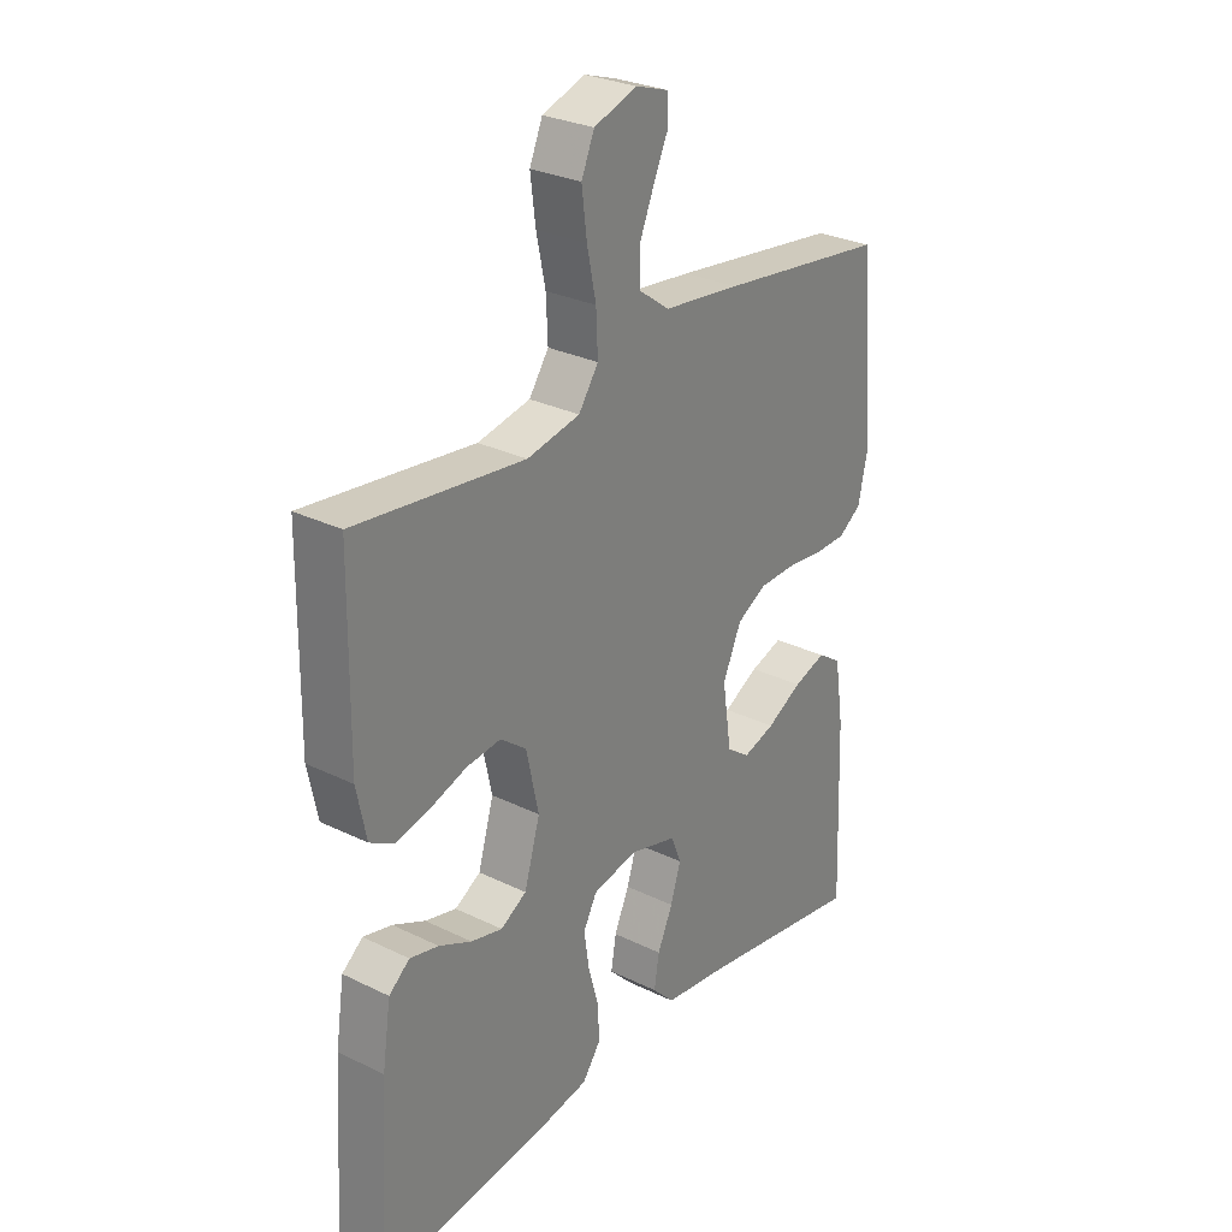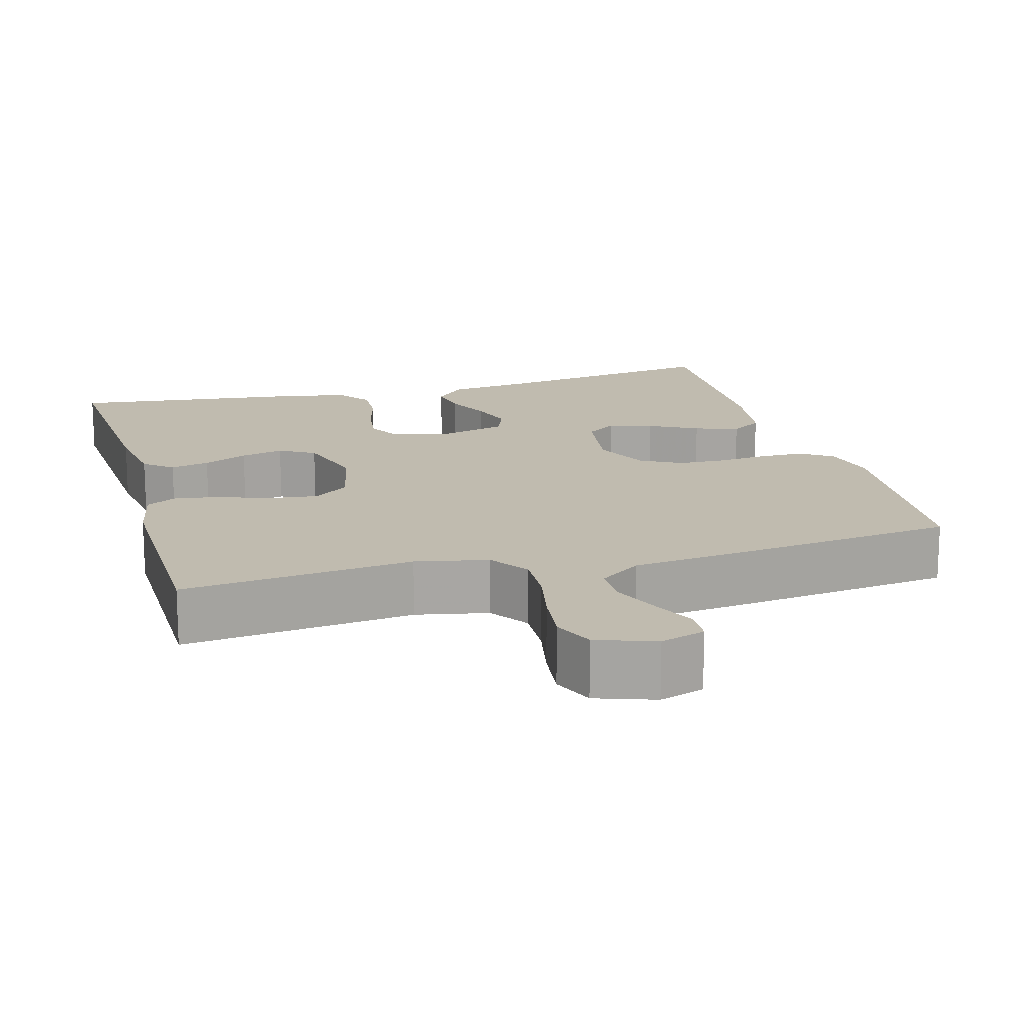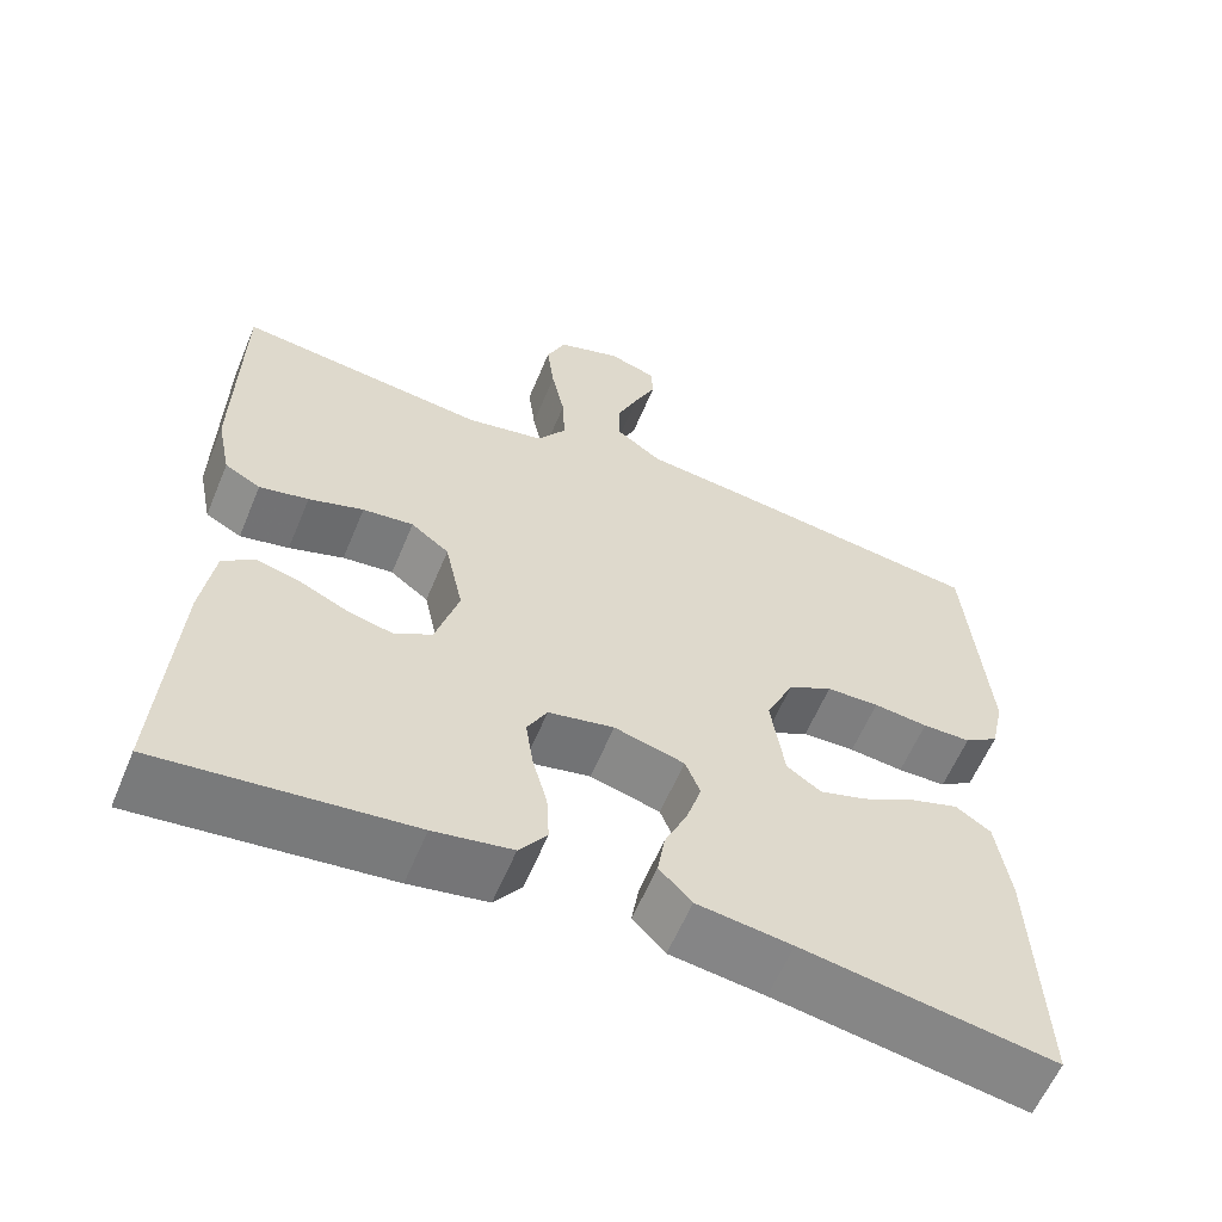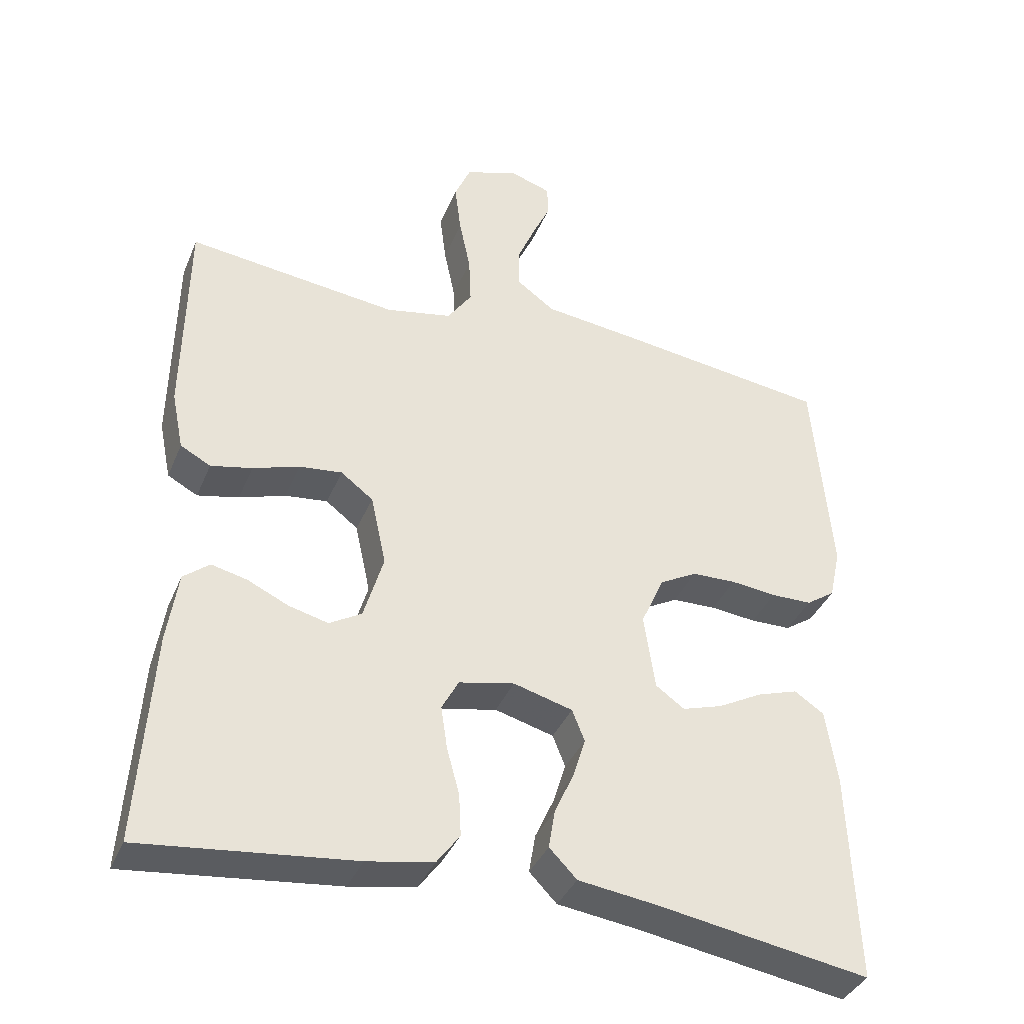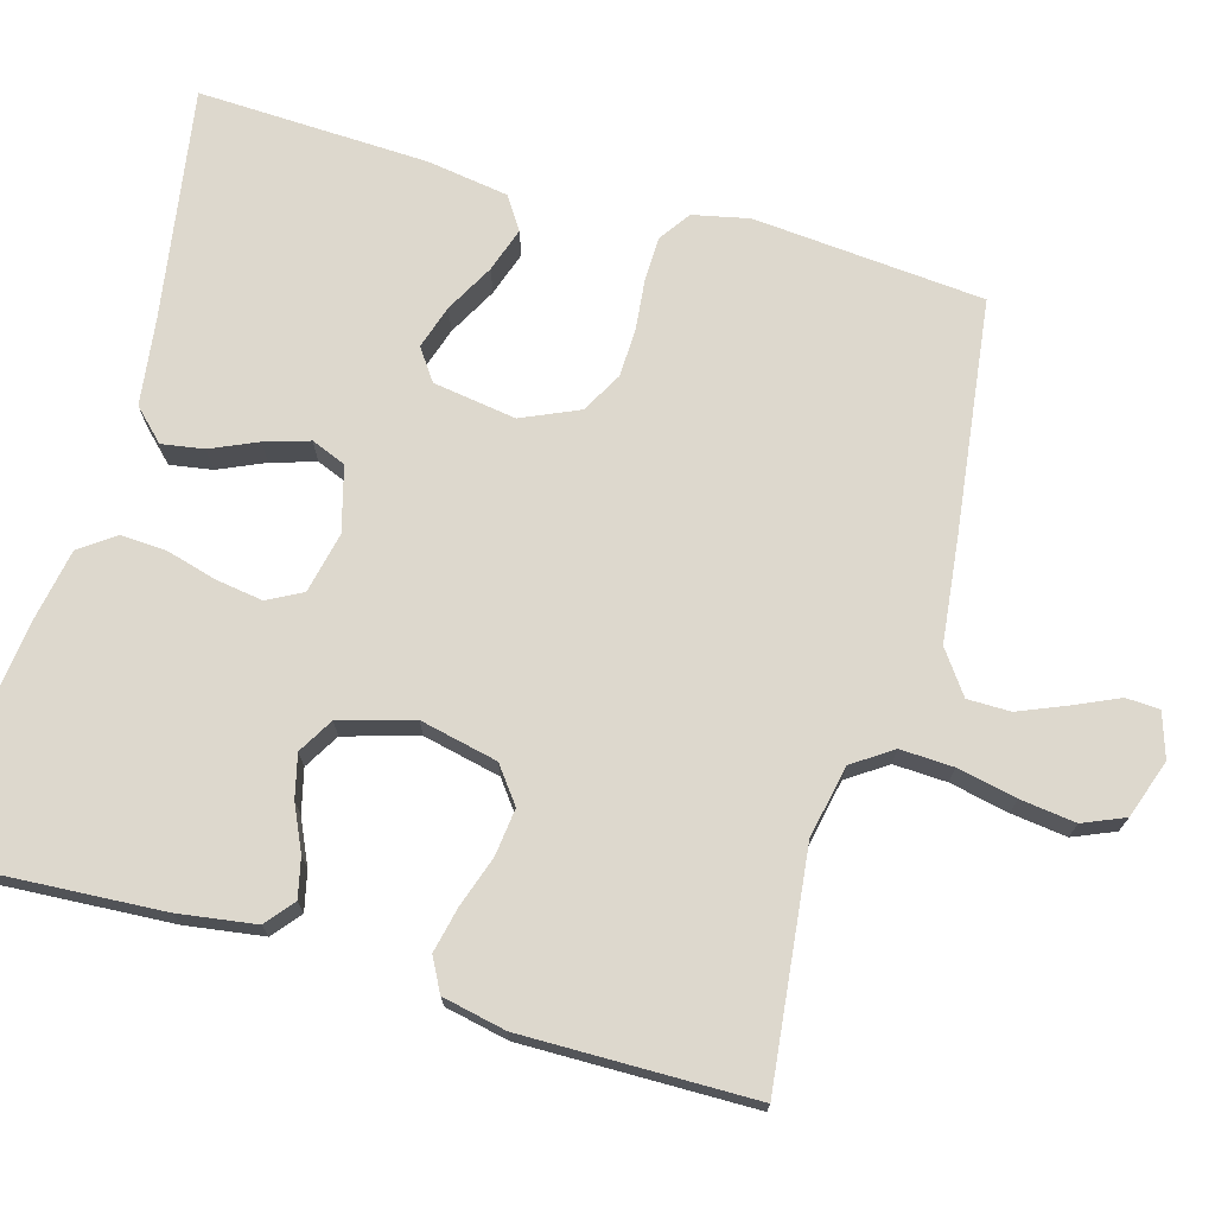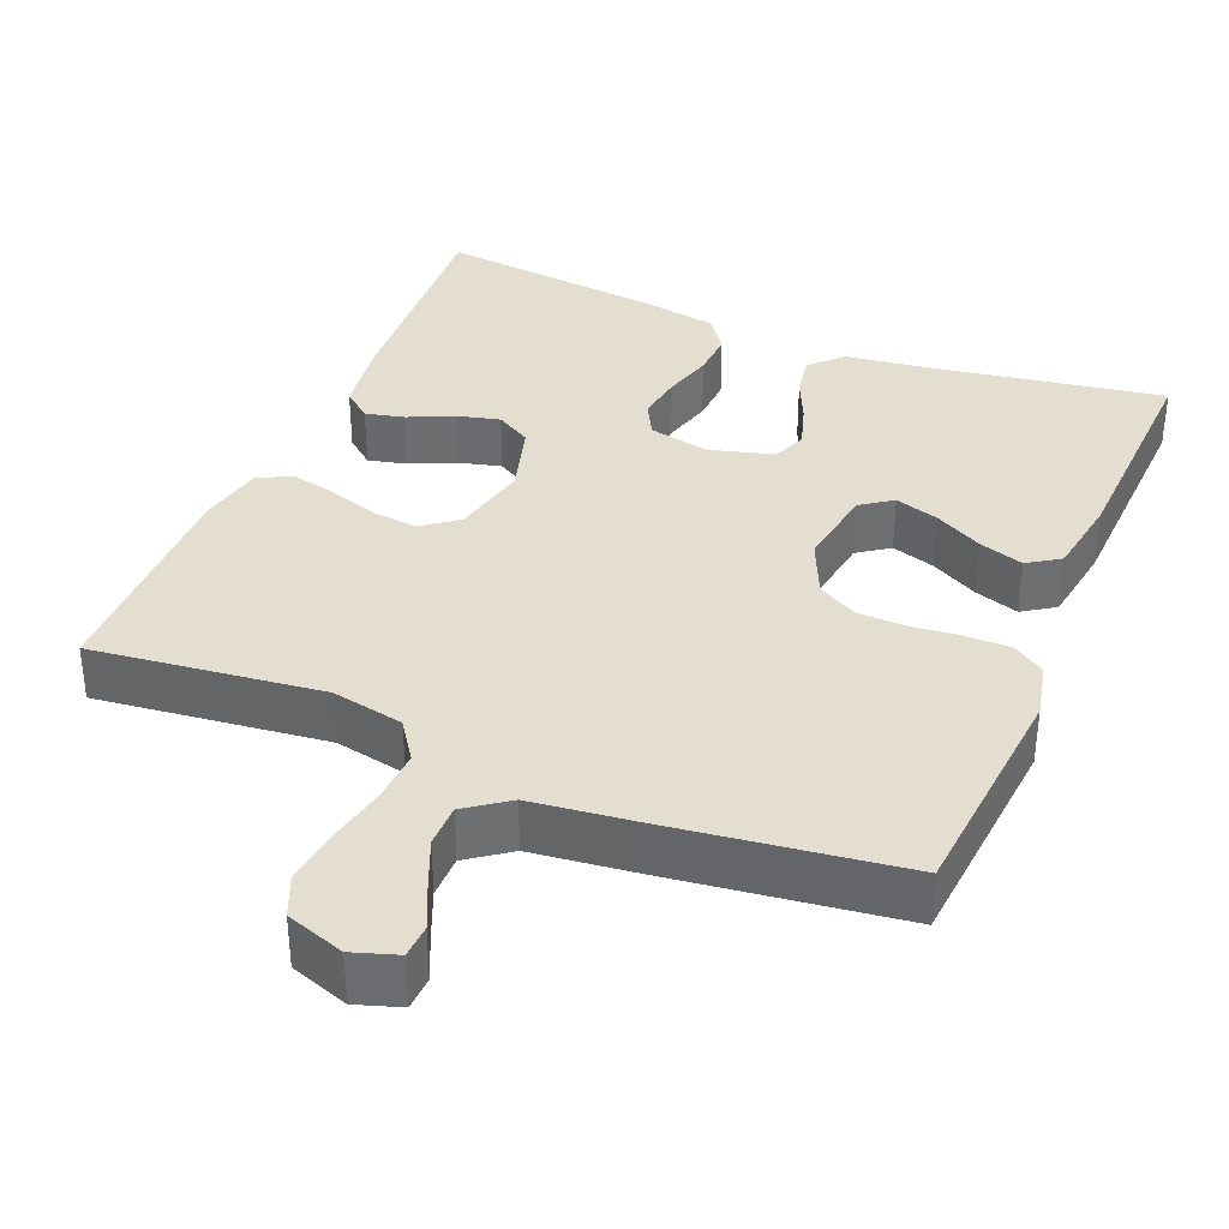
<metadata>
{"format":"obj","ext":"obj","renderer":"f3d","projection":"perspective","resolution":1024,"background":"white","views":[{"elev":28.5,"azim":-53.6,"up":"+Z"},{"elev":16.1,"azim":-15.5,"up":"+Y"},{"elev":-60.1,"azim":-22.6,"up":"+Z"},{"elev":-37.8,"azim":-21.1,"up":"+Z"},{"elev":72.3,"azim":-73.9,"up":"+Y"},{"elev":35.8,"azim":22.5,"up":"+Y"}]}
</metadata>
<code>
v -0.5 0.07 0.5
v -0.2 0.07 0.465
v -0.106 0.07 0.484
v -0.071 0.07 0.535
v -0.074 0.07 0.604
v -0.09 0.07 0.681
v -0.099 0.07 0.753
v -0.076 0.07 0.807
v 0 0.07 0.833
v 0.058 0.07 0.814
v 0.06 0.07 0.77
v 0.034 0.07 0.713
v 0.008 0.07 0.651
v 0.008 0.07 0.595
v 0.063 0.07 0.555
v 0.2 0.07 0.539
v 0.5 0.07 0.5
v 0.525 0.07 0.2
v 0.509 0.07 0.127
v 0.468 0.07 0.099
v 0.41 0.07 0.098
v 0.345 0.07 0.105
v 0.282 0.07 0.103
v 0.229 0.07 0.074
v 0.196 0.07 0
v 0.212 0.07 -0.108
v 0.253 0.07 -0.137
v 0.31 0.07 -0.119
v 0.373 0.07 -0.085
v 0.431 0.07 -0.066
v 0.473 0.07 -0.094
v 0.489 0.07 -0.2
v 0.5 0.07 -0.5
v 0.2 0.07 -0.451
v 0.087 0.07 -0.436
v 0.048 0.07 -0.396
v 0.057 0.07 -0.341
v 0.084 0.07 -0.281
v 0.102 0.07 -0.223
v 0.084 0.07 -0.178
v 0 0.07 -0.155
v -0.079 0.07 -0.172
v -0.103 0.07 -0.217
v -0.094 0.07 -0.278
v -0.076 0.07 -0.344
v -0.073 0.07 -0.404
v -0.106 0.07 -0.449
v -0.2 0.07 -0.466
v -0.5 0.07 -0.5
v -0.481 0.07 -0.2
v -0.466 0.07 -0.099
v -0.429 0.07 -0.069
v -0.378 0.07 -0.081
v -0.32 0.07 -0.108
v -0.264 0.07 -0.122
v -0.218 0.07 -0.095
v -0.19 0.07 0
v -0.212 0.07 0.101
v -0.258 0.07 0.136
v -0.319 0.07 0.129
v -0.385 0.07 0.107
v -0.444 0.07 0.094
v -0.487 0.07 0.117
v -0.504 0.07 0.2
v -0.5 0 0.5
v -0.2 0 0.465
v -0.106 0 0.484
v -0.071 0 0.535
v -0.074 0 0.604
v -0.09 0 0.681
v -0.099 0 0.753
v -0.076 0 0.807
v 0 0 0.833
v 0.058 0 0.814
v 0.06 0 0.77
v 0.034 0 0.713
v 0.008 0 0.651
v 0.008 0 0.595
v 0.063 0 0.555
v 0.2 0 0.539
v 0.5 0 0.5
v 0.525 0 0.2
v 0.509 0 0.127
v 0.468 0 0.099
v 0.41 0 0.098
v 0.345 0 0.105
v 0.282 0 0.103
v 0.229 0 0.074
v 0.196 0 0
v 0.212 0 -0.108
v 0.253 0 -0.137
v 0.31 0 -0.119
v 0.373 0 -0.085
v 0.431 0 -0.066
v 0.473 0 -0.094
v 0.489 0 -0.2
v 0.5 0 -0.5
v 0.2 0 -0.451
v 0.087 0 -0.436
v 0.048 0 -0.396
v 0.057 0 -0.341
v 0.084 0 -0.281
v 0.102 0 -0.223
v 0.084 0 -0.178
v 0 0 -0.155
v -0.079 0 -0.172
v -0.103 0 -0.217
v -0.094 0 -0.278
v -0.076 0 -0.344
v -0.073 0 -0.404
v -0.106 0 -0.449
v -0.2 0 -0.466
v -0.5 0 -0.5
v -0.481 0 -0.2
v -0.466 0 -0.099
v -0.429 0 -0.069
v -0.378 0 -0.081
v -0.32 0 -0.108
v -0.264 0 -0.122
v -0.218 0 -0.095
v -0.19 0 0
v -0.212 0 0.101
v -0.258 0 0.136
v -0.319 0 0.129
v -0.385 0 0.107
v -0.444 0 0.094
v -0.487 0 0.117
v -0.504 0 0.2
f 63 64 1 2
f 60 61 62 63
f 59 60 63 2
f 58 59 2 3
f 57 58 3 4
f 51 52 53 54
f 51 54 55
f 50 51 55
f 49 50 55
f 48 49 55 56
f 44 45 46 47
f 43 44 47 48
f 35 36 37 38
f 34 35 38 39
f 33 34 39 40
f 31 32 33 40
f 28 29 30 31
f 27 28 31
f 19 20 21 22
f 19 22 23
f 18 19 23
f 15 16 17 18
f 14 15 18 23
f 9 10 11 12
f 9 12 13
f 8 9 13 14
f 5 6 7 8
f 4 5 8 14
f 43 48 56 57
f 42 43 57 4
f 41 42 4 14
f 27 31 40
f 26 27 40 41
f 25 26 41 14
f 14 23 24
f 14 24 25
f 66 65 128 127
f 127 126 125 124
f 66 127 124 123
f 67 66 123 122
f 68 67 122 121
f 118 117 116 115
f 119 118 115
f 119 115 114
f 119 114 113
f 120 119 113 112
f 111 110 109 108
f 112 111 108 107
f 102 101 100 99
f 103 102 99 98
f 104 103 98 97
f 104 97 96 95
f 95 94 93 92
f 95 92 91
f 86 85 84 83
f 87 86 83
f 87 83 82
f 82 81 80 79
f 87 82 79 78
f 76 75 74 73
f 77 76 73
f 78 77 73 72
f 72 71 70 69
f 78 72 69 68
f 121 120 112 107
f 68 121 107 106
f 78 68 106 105
f 104 95 91
f 105 104 91 90
f 78 105 90 89
f 88 87 78
f 89 88 78
f 1 65 66 2
f 2 66 67 3
f 3 67 68 4
f 4 68 69 5
f 5 69 70 6
f 6 70 71 7
f 7 71 72 8
f 8 72 73 9
f 9 73 74 10
f 10 74 75 11
f 11 75 76 12
f 12 76 77 13
f 13 77 78 14
f 14 78 79 15
f 15 79 80 16
f 16 80 81 17
f 17 81 82 18
f 18 82 83 19
f 19 83 84 20
f 20 84 85 21
f 21 85 86 22
f 22 86 87 23
f 23 87 88 24
f 24 88 89 25
f 25 89 90 26
f 26 90 91 27
f 27 91 92 28
f 28 92 93 29
f 29 93 94 30
f 30 94 95 31
f 31 95 96 32
f 32 96 97 33
f 33 97 98 34
f 34 98 99 35
f 35 99 100 36
f 36 100 101 37
f 37 101 102 38
f 38 102 103 39
f 39 103 104 40
f 40 104 105 41
f 41 105 106 42
f 42 106 107 43
f 43 107 108 44
f 44 108 109 45
f 45 109 110 46
f 46 110 111 47
f 47 111 112 48
f 48 112 113 49
f 49 113 114 50
f 50 114 115 51
f 51 115 116 52
f 52 116 117 53
f 53 117 118 54
f 54 118 119 55
f 55 119 120 56
f 56 120 121 57
f 57 121 122 58
f 58 122 123 59
f 59 123 124 60
f 60 124 125 61
f 61 125 126 62
f 62 126 127 63
f 63 127 128 64
f 64 128 65 1

</code>
